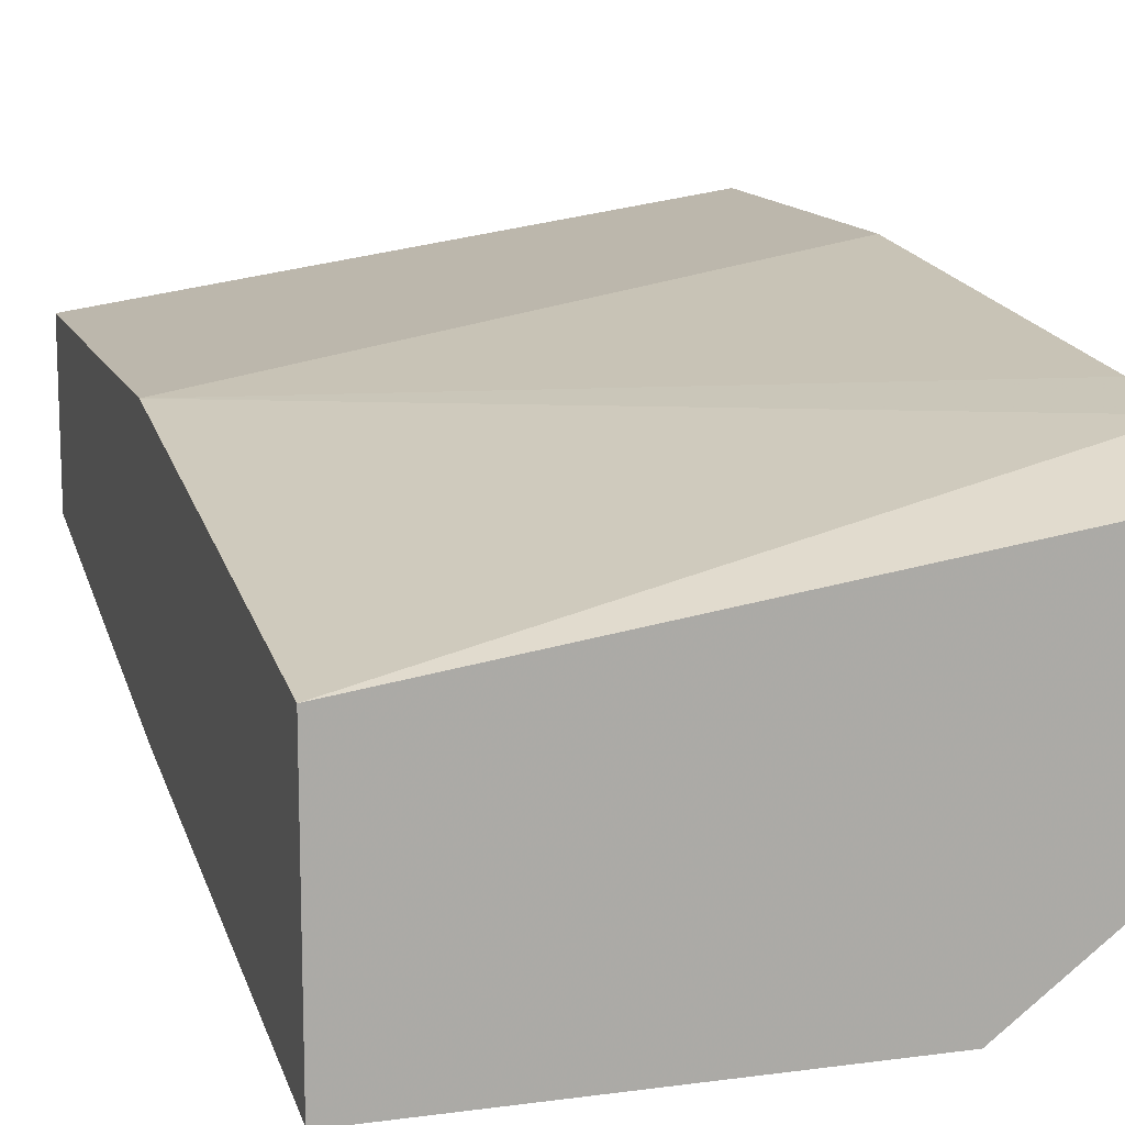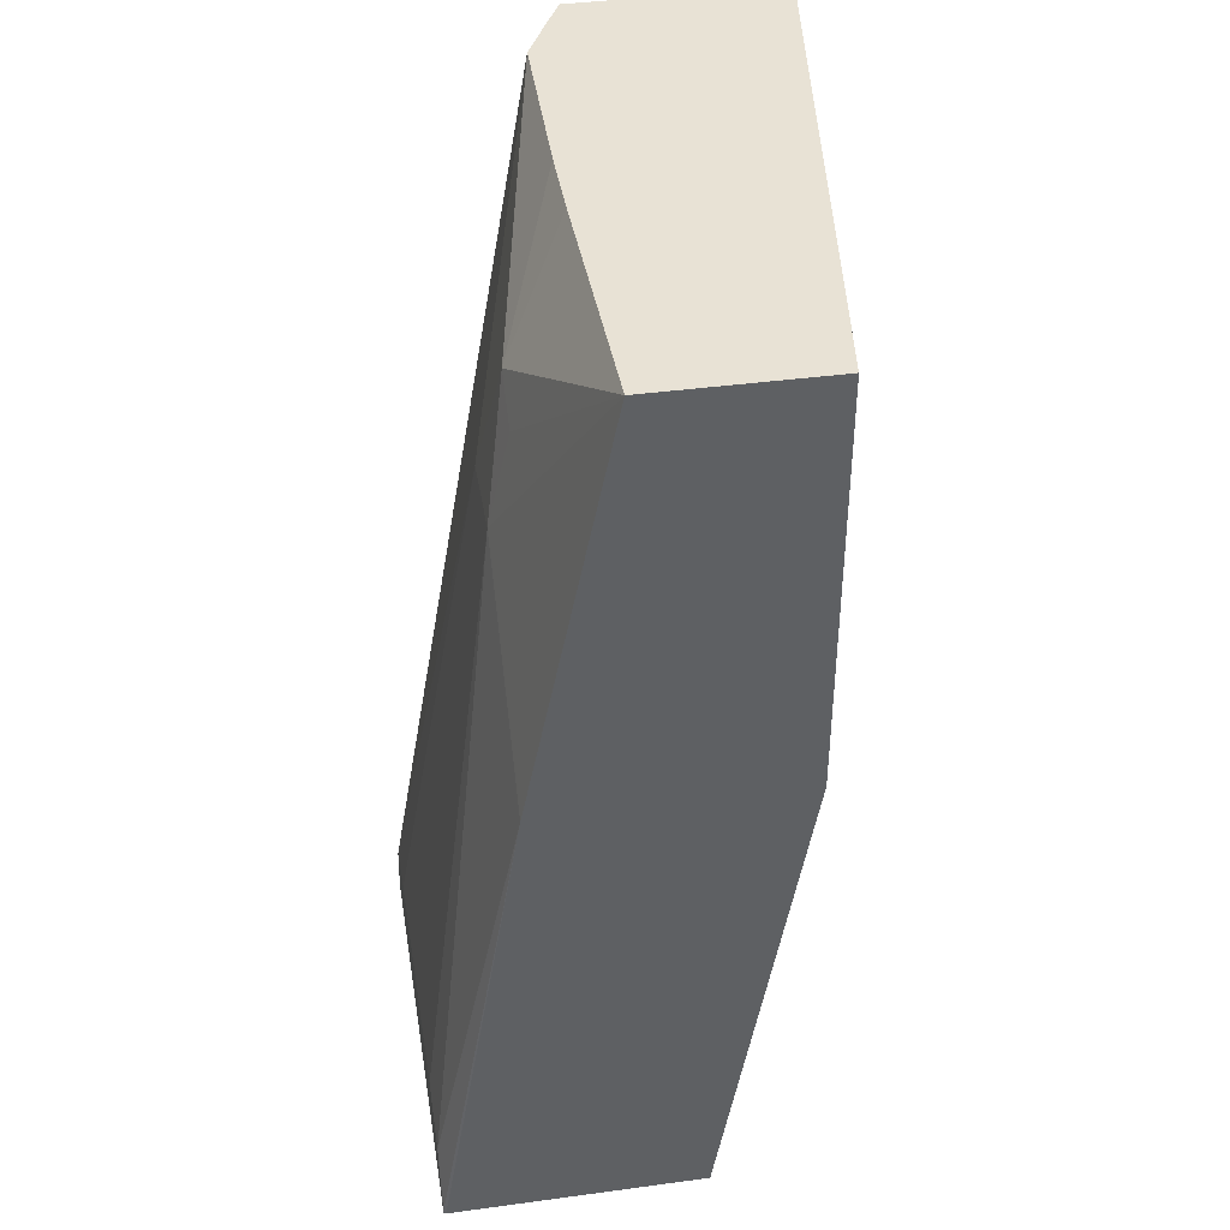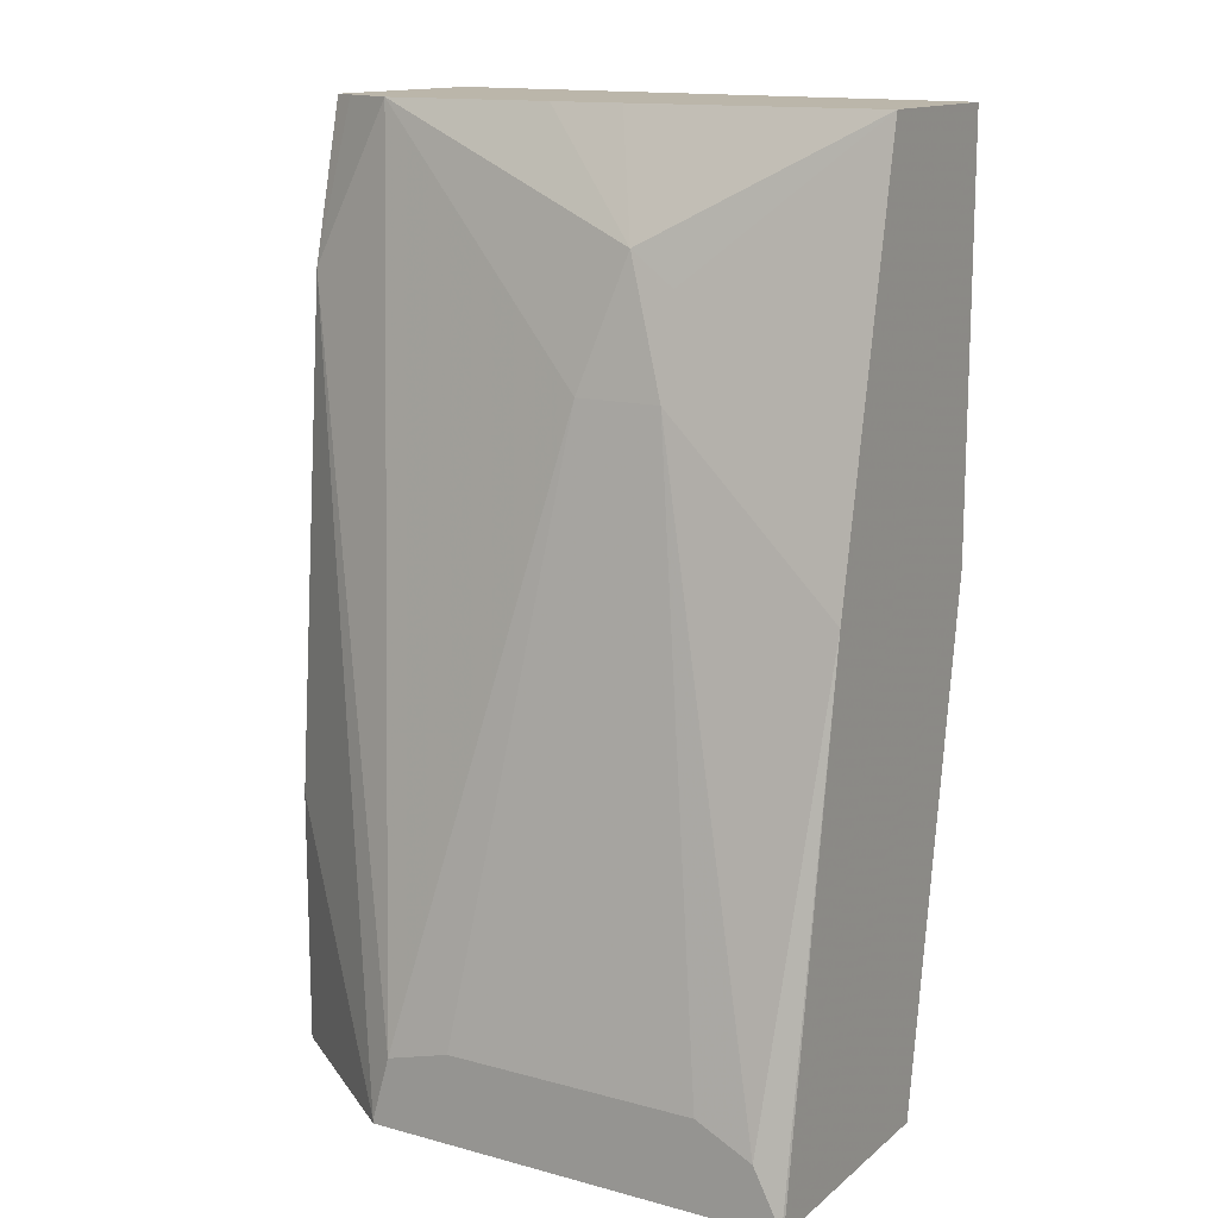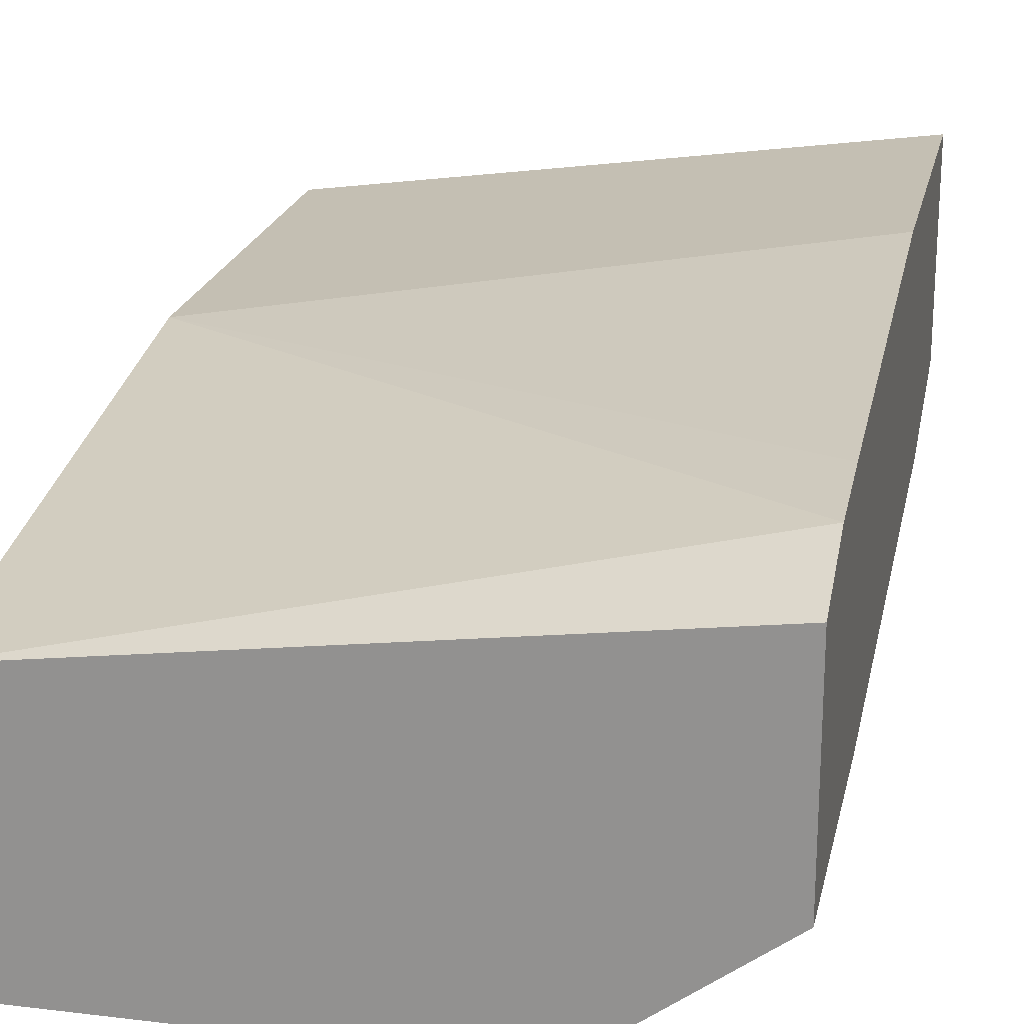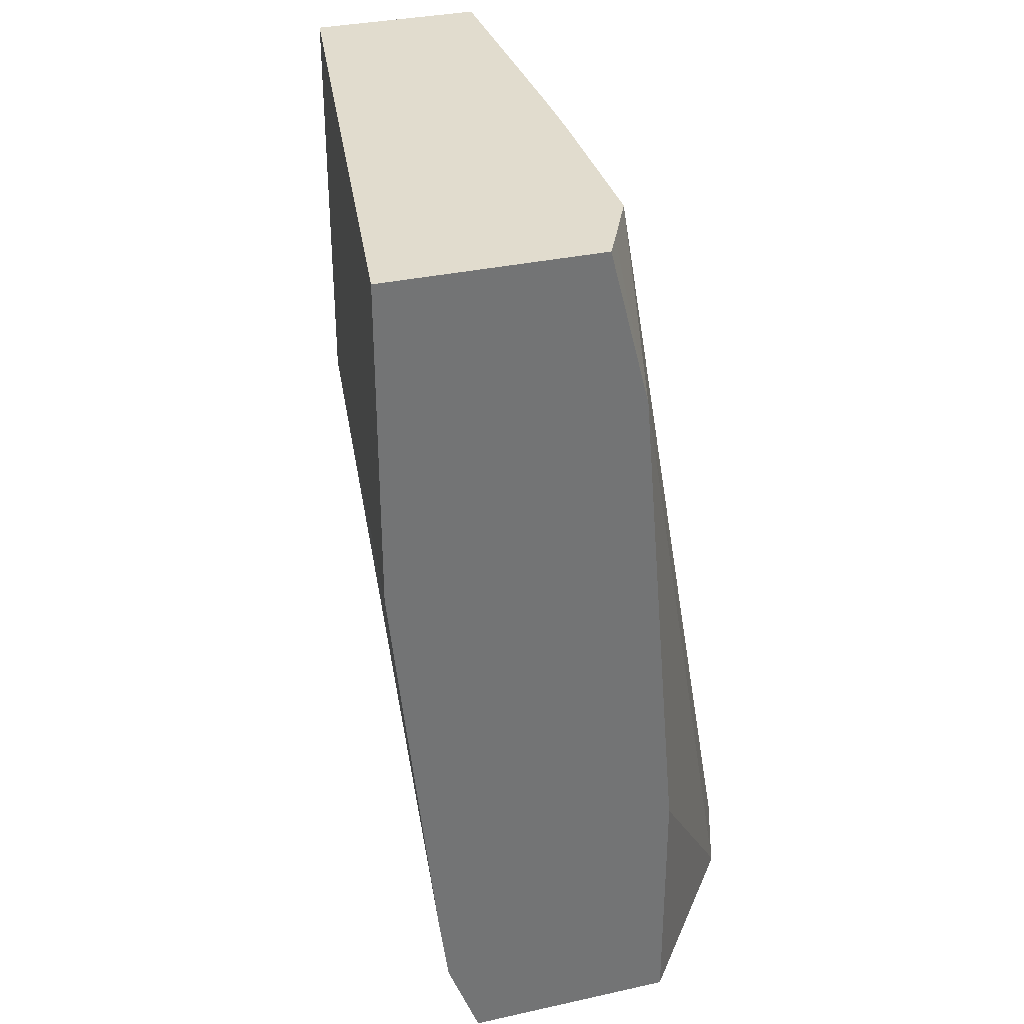
<metadata>
{"format":"obj","ext":"obj","renderer":"f3d","projection":"perspective","resolution":1024,"background":"white","views":[{"elev":13.2,"azim":-17.0,"up":"+Z"},{"elev":40.8,"azim":-99.3,"up":"+Y"},{"elev":14.0,"azim":-149.2,"up":"+Y"},{"elev":21.2,"azim":12.1,"up":"+Z"},{"elev":34.0,"azim":73.4,"up":"+Y"}]}
</metadata>
<code>
v -0.06195 -0.3709 -0.3074
v -0.06195 -0.3709 -0.2156
v -0.06195 -0.37 -0.3074
v -0.06161 -0.3709 -0.3084
v 0.1534 -0.3709 -0.1852
v 0.1534 -0.3395 -0.1738
v 0.1534 -0.3389 -0.1736
v -0.06195 -0.1852 -0.1849
v -0.06161 -0.3697 -0.3084
v -0.06195 -0.1852 -0.2773
v 0.09242 -0.3709 -0.3084
v 0.1534 -0.3709 -0.2623
v 0.1534 -0.3081 -0.1698
v 0.1534 -0.1547 -0.1544
v -0.06195 -0.03449 -0.1849
v -0.05143 -0.3493 -0.3084
v -0.06195 -0.03449 -0.2465
v 5.73e-06 -0.1232 -0.2773
v -0.05135 -0.3492 -0.3084
v 0.09242 -0.3697 -0.3084
v 0.1534 -0.2773 -0.2622
v 0.1534 -0.03449 -0.1544
v 0.03083 -0.03449 -0.2478
v 0.01542 -0.07704 -0.2696
v 5.73e-06 -0.0886 -0.2696
v 0.03083 -0.1232 -0.2773
v -0.03079 -0.3389 -0.3084
v 0.08561 -0.3457 -0.3084
v 0.1534 -0.09245 -0.2465
v 0.1534 -0.03449 -0.2318
v 0.05791 -0.03449 -0.2478
v 0.1232 -0.03449 -0.2465
v 0.0616 -0.3389 -0.3084
v 0.145 -0.03449 -0.236
f 15 23 17
f 15 34 32
f 15 31 23
f 15 32 31
f 15 30 34
f 10 18 19
f 12 20 21
f 11 20 12
f 10 19 16
f 9 10 16
f 17 23 24
f 10 17 18
f 15 22 30
f 17 24 25
f 26 28 33
f 18 26 33
f 29 34 30
f 8 13 14
f 29 32 34
f 28 32 29
f 26 32 28
f 24 32 26
f 17 25 18
f 24 31 32
f 20 29 21
f 20 28 29
f 18 24 26
f 18 25 24
f 18 27 19
f 18 33 27
f 23 31 24
f 8 22 15
f 4 19 27
f 7 13 8
f 1 2 8
f 1 8 15
f 8 14 22
f 1 17 10
f 1 10 3
f 1 3 9
f 1 9 4
f 1 4 11
f 1 11 12
f 1 12 5
f 1 5 2
f 2 5 6
f 2 6 7
f 2 7 8
f 1 15 17
f 4 9 16
f 3 10 9
f 5 7 6
f 5 14 13
f 5 22 14
f 5 30 22
f 5 29 30
f 5 13 7
f 5 12 21
f 4 20 11
f 4 28 20
f 4 33 28
f 4 27 33
f 5 21 29
f 4 16 19

</code>
